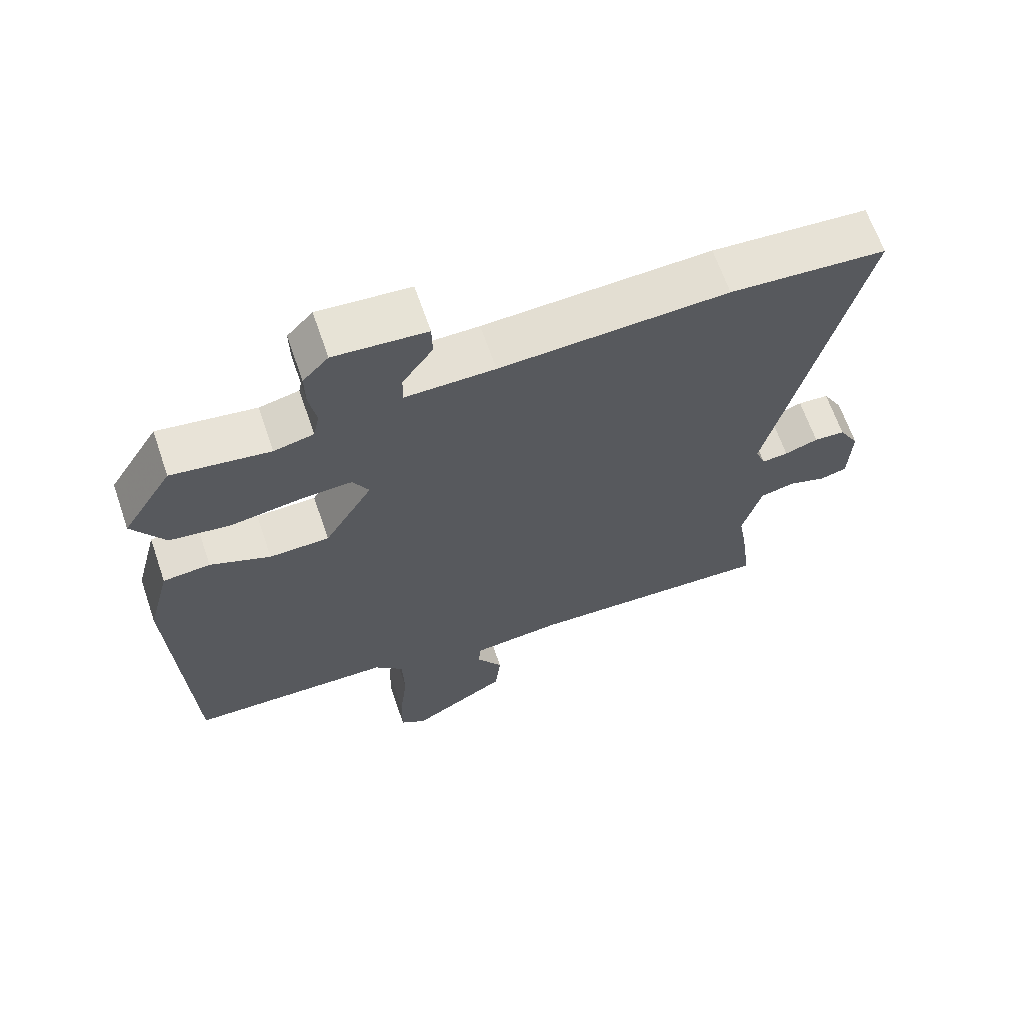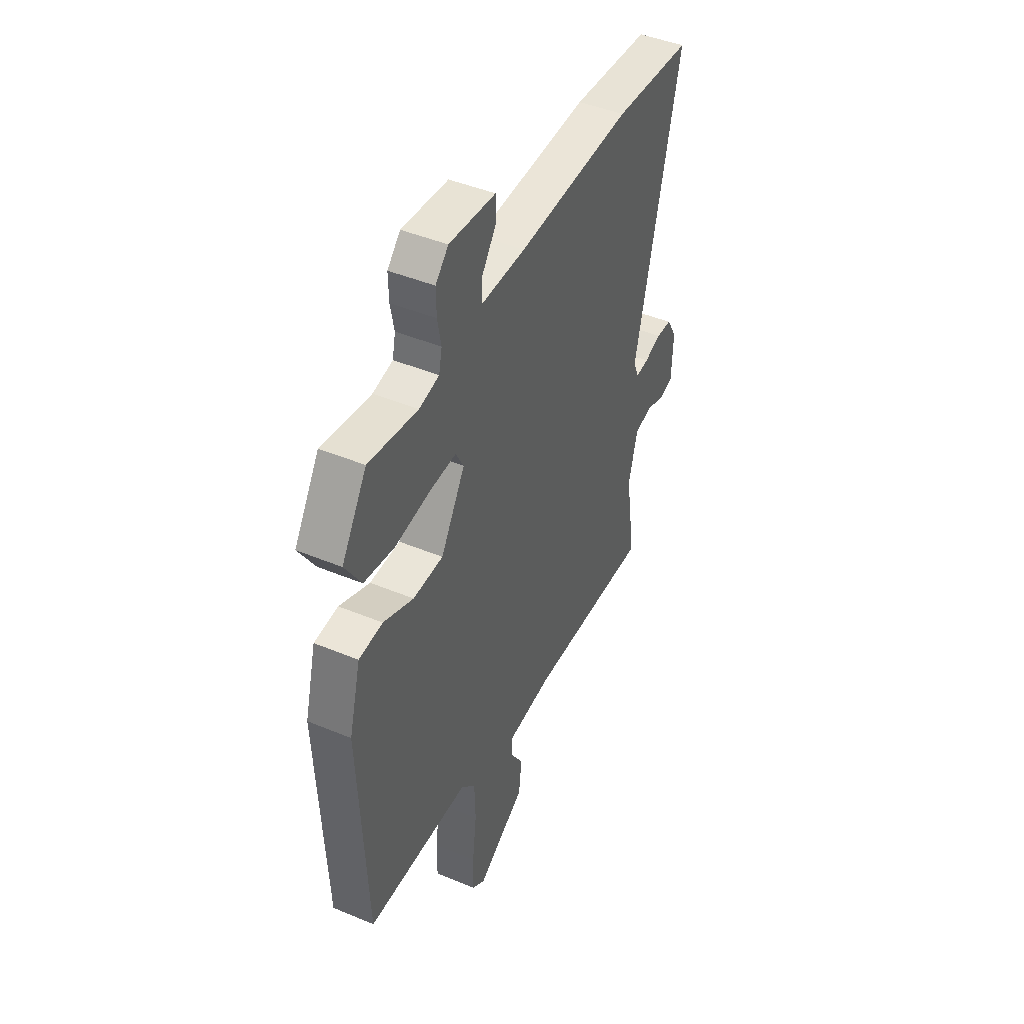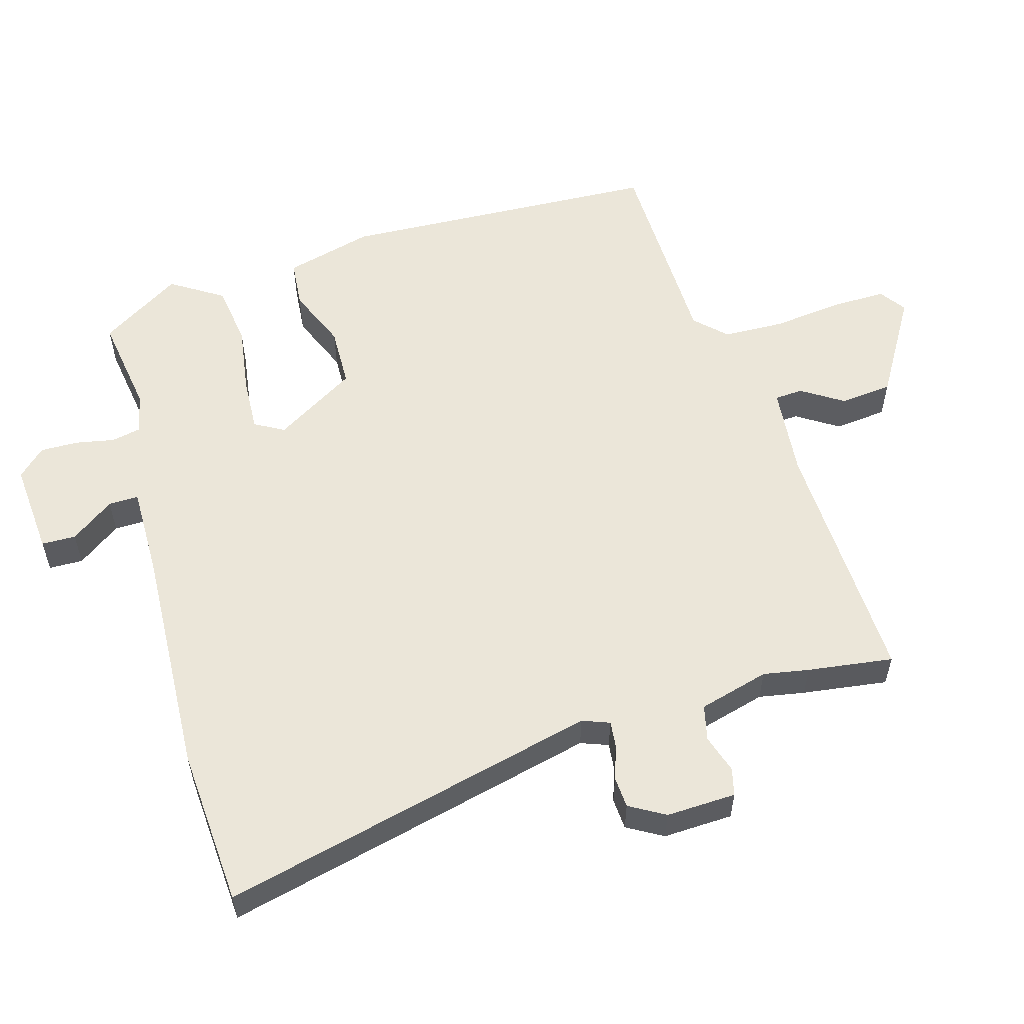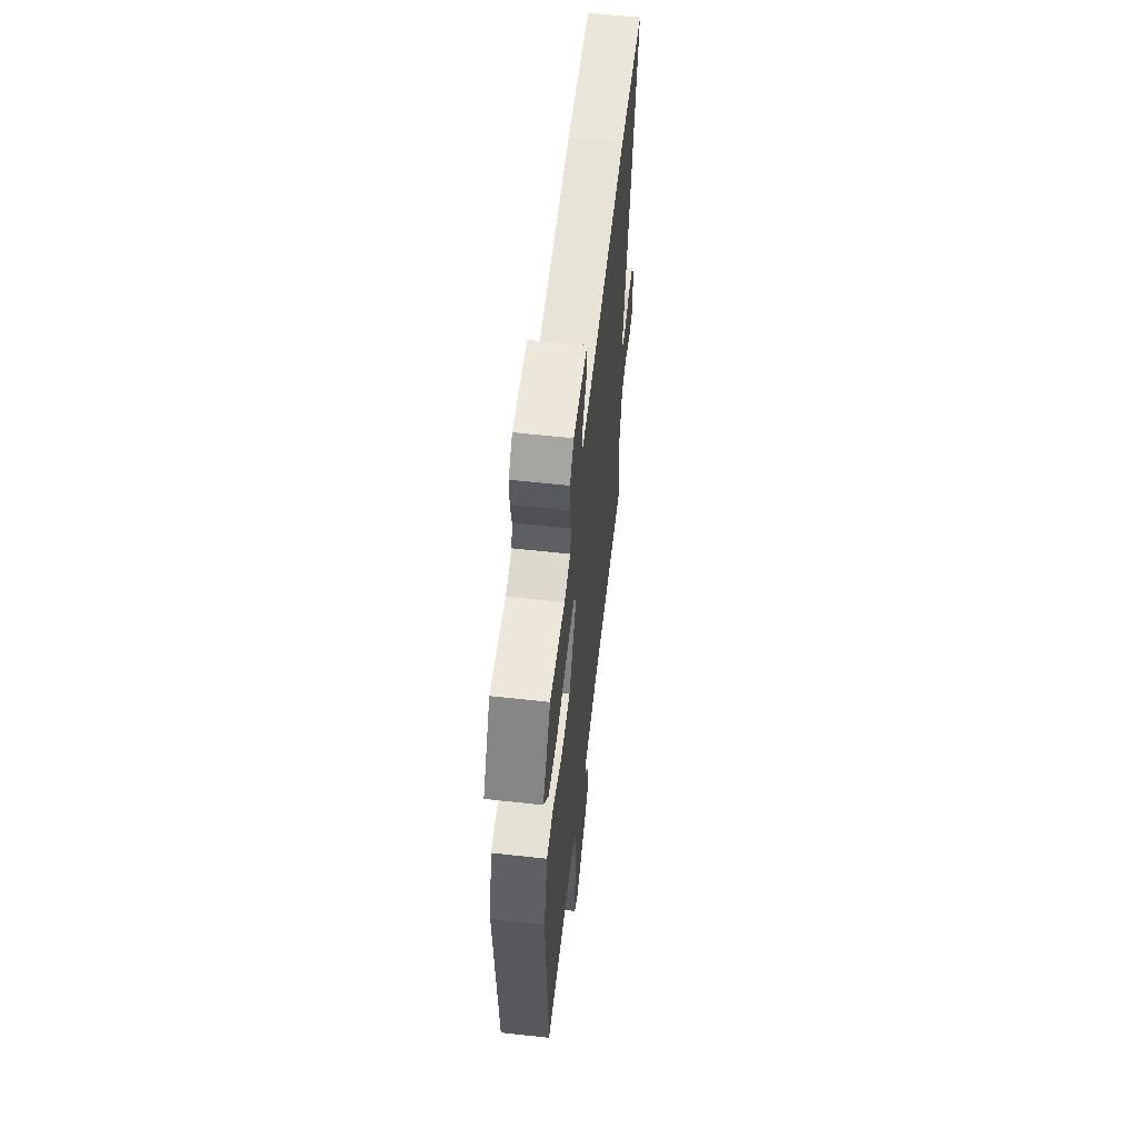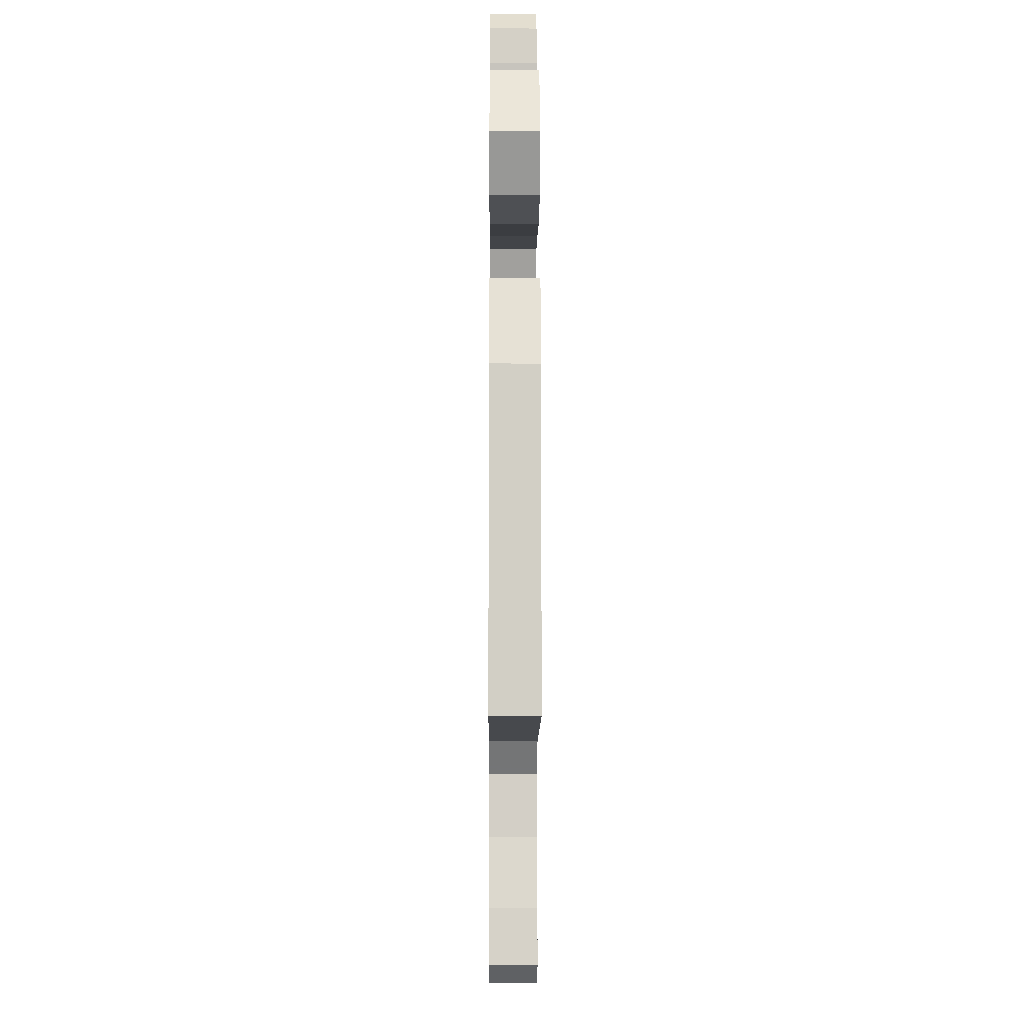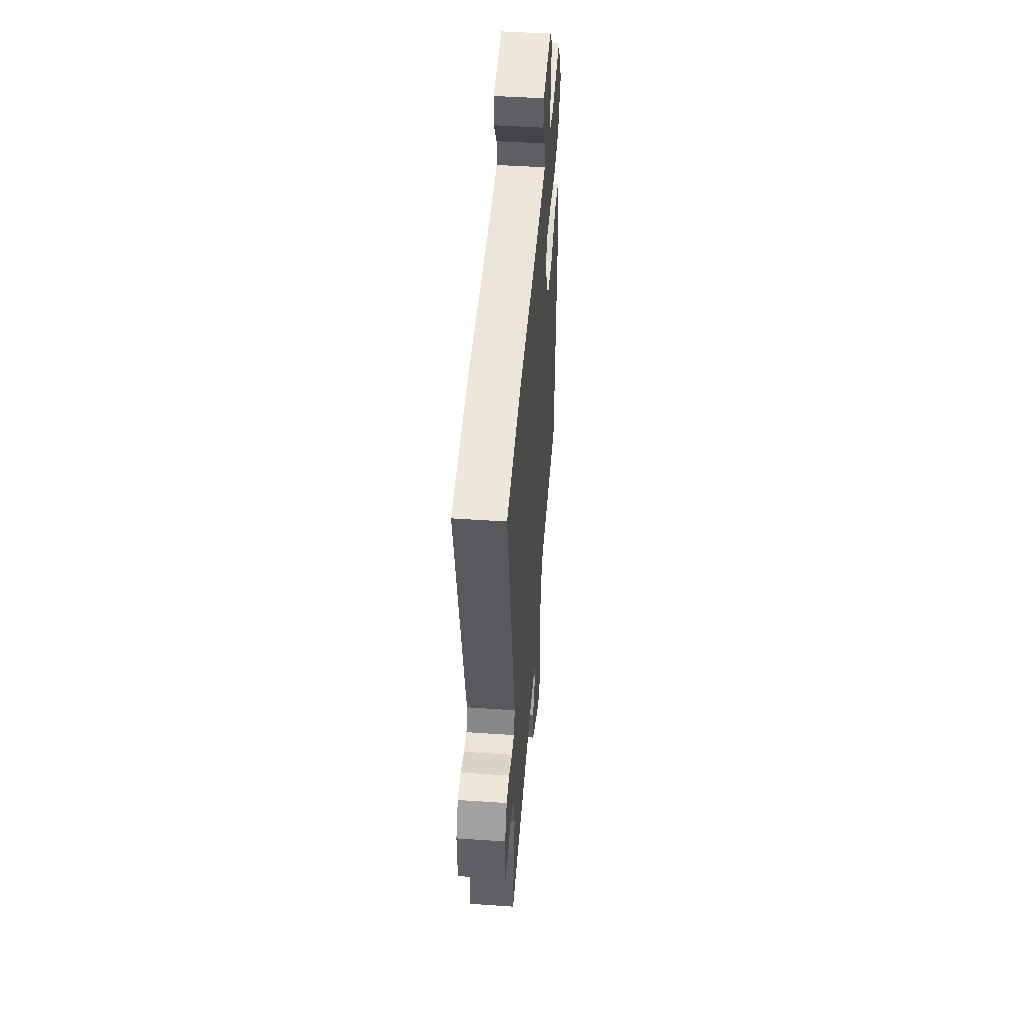
<metadata>
{"format":"obj","ext":"obj","renderer":"f3d","projection":"perspective","resolution":1024,"background":"white","views":[{"elev":65.4,"azim":-19.0,"up":"+Z"},{"elev":44.7,"azim":-64.1,"up":"+Z"},{"elev":56.5,"azim":73.9,"up":"+Y"},{"elev":59.3,"azim":-83.5,"up":"+Z"},{"elev":-10.7,"azim":-90.4,"up":"+Z"},{"elev":47.2,"azim":94.4,"up":"+Z"}]}
</metadata>
<code>
v 0.487 0.07 -0.408
v 0.504 0.07 -0.533
v 0.135 0.07 -0.519
v 0.001 0.07 -0.532
v -0.002 0.07 -0.573
v 0.037 0.07 -0.634
v 0.029 0.07 -0.711
v -0.115 0.07 -0.797
v -0.153 0.07 -0.77
v -0.152 0.07 -0.69
v -0.14 0.07 -0.588
v -0.143 0.07 -0.498
v -0.186 0.07 -0.454
v -0.489 0.07 -0.447
v -0.511 0.07 0.024
v -0.477 0.07 0.153
v -0.407 0.07 0.159
v -0.318 0.07 0.122
v -0.229 0.07 0.124
v -0.157 0.07 0.243
v -0.181 0.07 0.286
v -0.26 0.07 0.282
v -0.362 0.07 0.267
v -0.452 0.07 0.28
v -0.5 0.07 0.356
v -0.426 0.07 0.474
v -0.281 0.07 0.452
v -0.222 0.07 0.465
v -0.213 0.07 0.508
v -0.224 0.07 0.565
v -0.225 0.07 0.62
v -0.187 0.07 0.66
v -0.05 0.07 0.649
v -0.049 0.07 0.599
v -0.094 0.07 0.536
v -0.095 0.07 0.492
v 0.038 0.07 0.493
v 0.376 0.07 0.509
v 0.607 0.07 0.493
v 0.475 0.07 -0.058
v 0.49 0.07 -0.098
v 0.529 0.07 -0.094
v 0.579 0.07 -0.077
v 0.625 0.07 -0.08
v 0.655 0.07 -0.132
v 0.651 0.07 -0.234
v 0.611 0.07 -0.244
v 0.555 0.07 -0.226
v 0.503 0.07 -0.238
v 0.475 0.07 -0.341
v 0.487 0 -0.408
v 0.504 0 -0.533
v 0.135 0 -0.519
v 0.001 0 -0.532
v -0.002 0 -0.573
v 0.037 0 -0.634
v 0.029 0 -0.711
v -0.115 0 -0.797
v -0.153 0 -0.77
v -0.152 0 -0.69
v -0.14 0 -0.588
v -0.143 0 -0.498
v -0.186 0 -0.454
v -0.489 0 -0.447
v -0.511 0 0.024
v -0.477 0 0.153
v -0.407 0 0.159
v -0.318 0 0.122
v -0.229 0 0.124
v -0.157 0 0.243
v -0.181 0 0.286
v -0.26 0 0.282
v -0.362 0 0.267
v -0.452 0 0.28
v -0.5 0 0.356
v -0.426 0 0.474
v -0.281 0 0.452
v -0.222 0 0.465
v -0.213 0 0.508
v -0.224 0 0.565
v -0.225 0 0.62
v -0.187 0 0.66
v -0.05 0 0.649
v -0.049 0 0.599
v -0.094 0 0.536
v -0.095 0 0.492
v 0.038 0 0.493
v 0.376 0 0.509
v 0.607 0 0.493
v 0.475 0 -0.058
v 0.49 0 -0.098
v 0.529 0 -0.094
v 0.579 0 -0.077
v 0.625 0 -0.08
v 0.655 0 -0.132
v 0.651 0 -0.234
v 0.611 0 -0.244
v 0.555 0 -0.226
v 0.503 0 -0.238
v 0.475 0 -0.341
f 46 47 48
f 45 46 48
f 44 45 48
f 43 44 48
f 42 43 48
f 41 42 48 49
f 40 41 49 50
f 37 38 39 40
f 36 37 40 50
f 33 34 35
f 32 33 35
f 31 32 35
f 30 31 35
f 29 30 35
f 28 29 35 36
f 50 1 2
f 36 50 2
f 28 36 2
f 27 28 2
f 25 26 27
f 24 25 27
f 23 24 27
f 22 23 27
f 16 17 18
f 15 16 18
f 14 15 18
f 13 14 18
f 12 13 18 19
f 9 10 11
f 8 9 11
f 7 8 11
f 6 7 11
f 5 6 11
f 4 5 11 12
f 12 19 20
f 4 12 20
f 3 4 20
f 21 22 27
f 21 27 2
f 20 21 2
f 2 3 20
f 98 97 96
f 98 96 95
f 98 95 94
f 98 94 93
f 98 93 92
f 99 98 92 91
f 100 99 91 90
f 90 89 88 87
f 100 90 87 86
f 85 84 83
f 85 83 82
f 85 82 81
f 85 81 80
f 85 80 79
f 86 85 79 78
f 52 51 100
f 52 100 86
f 52 86 78
f 52 78 77
f 77 76 75
f 77 75 74
f 77 74 73
f 77 73 72
f 68 67 66
f 68 66 65
f 68 65 64
f 68 64 63
f 69 68 63 62
f 61 60 59
f 61 59 58
f 61 58 57
f 61 57 56
f 61 56 55
f 62 61 55 54
f 70 69 62
f 70 62 54
f 70 54 53
f 77 72 71
f 52 77 71
f 52 71 70
f 70 53 52
f 1 51 52 2
f 2 52 53 3
f 3 53 54 4
f 4 54 55 5
f 5 55 56 6
f 6 56 57 7
f 7 57 58 8
f 8 58 59 9
f 9 59 60 10
f 10 60 61 11
f 11 61 62 12
f 12 62 63 13
f 13 63 64 14
f 14 64 65 15
f 15 65 66 16
f 16 66 67 17
f 17 67 68 18
f 18 68 69 19
f 19 69 70 20
f 20 70 71 21
f 21 71 72 22
f 22 72 73 23
f 23 73 74 24
f 24 74 75 25
f 25 75 76 26
f 26 76 77 27
f 27 77 78 28
f 28 78 79 29
f 29 79 80 30
f 30 80 81 31
f 31 81 82 32
f 32 82 83 33
f 33 83 84 34
f 34 84 85 35
f 35 85 86 36
f 36 86 87 37
f 37 87 88 38
f 38 88 89 39
f 39 89 90 40
f 40 90 91 41
f 41 91 92 42
f 42 92 93 43
f 43 93 94 44
f 44 94 95 45
f 45 95 96 46
f 46 96 97 47
f 47 97 98 48
f 48 98 99 49
f 49 99 100 50
f 50 100 51 1

</code>
